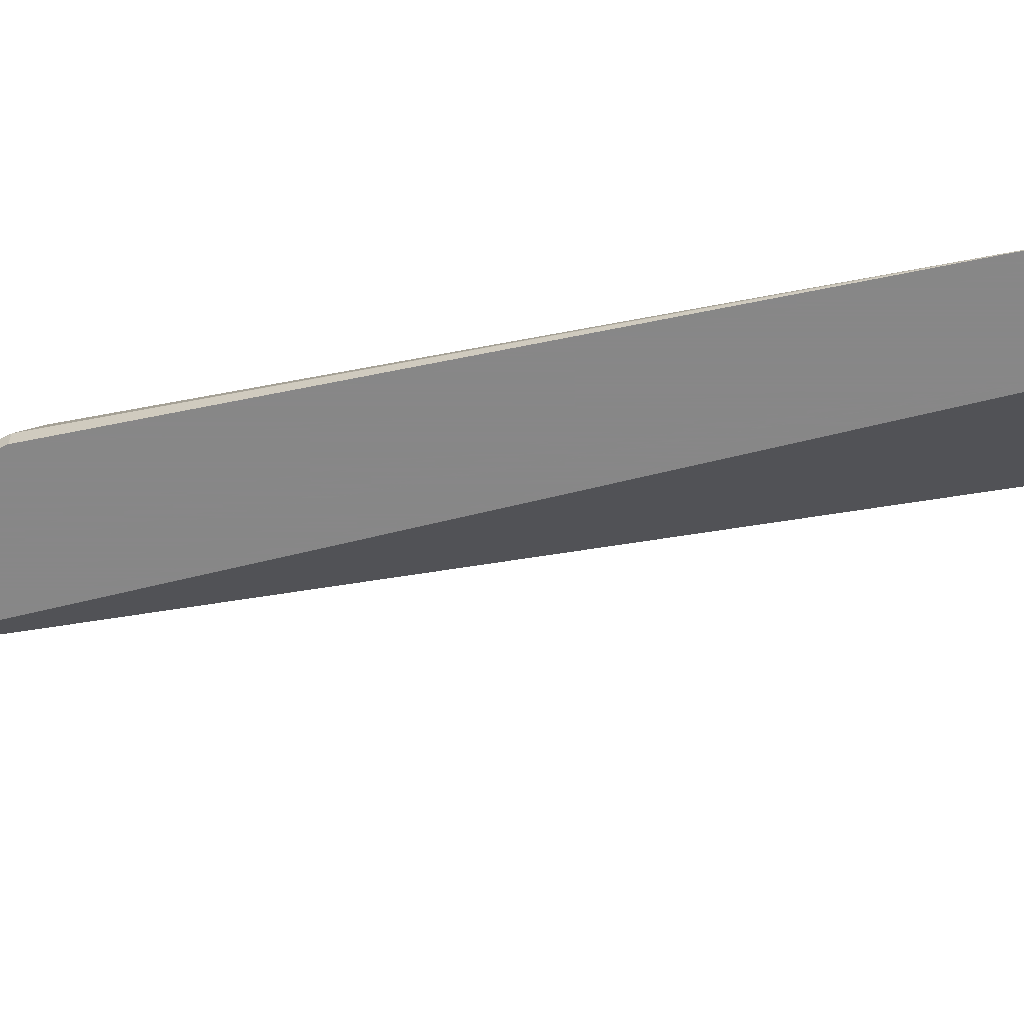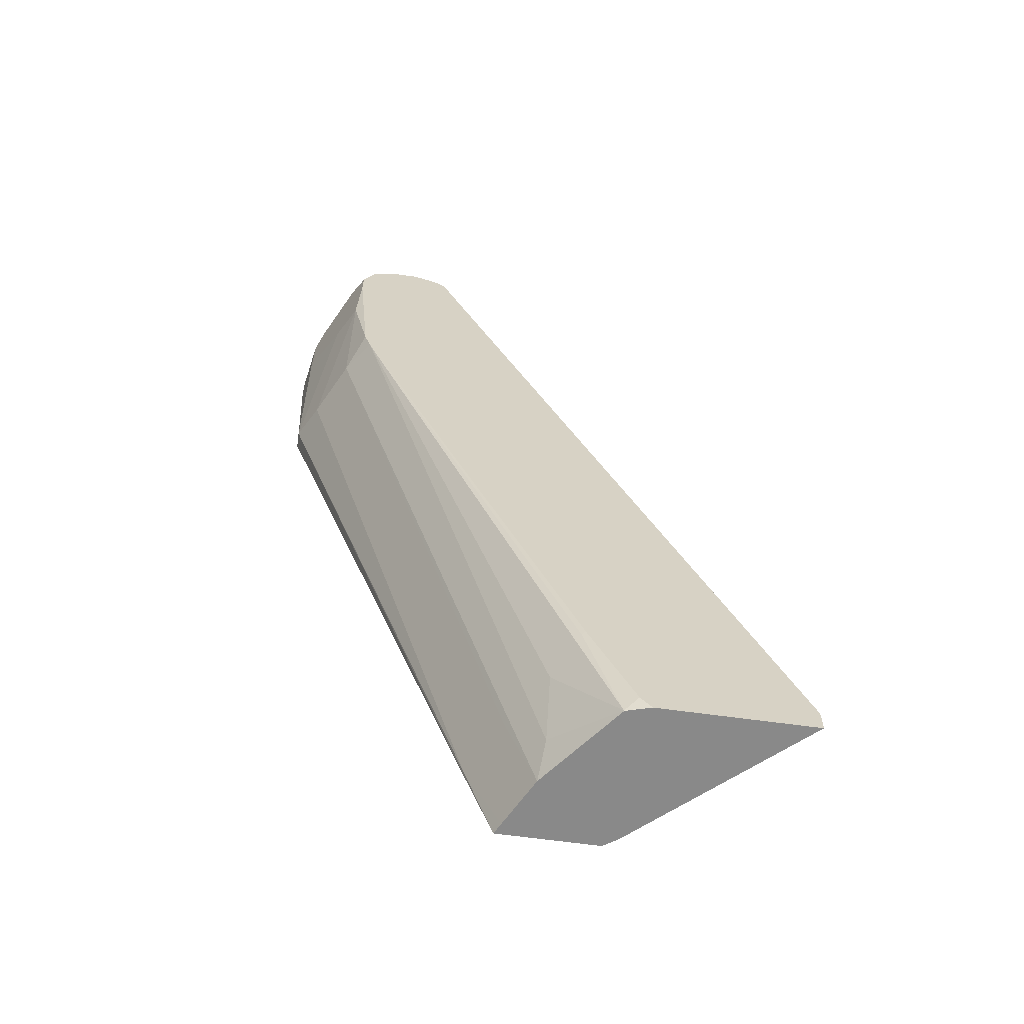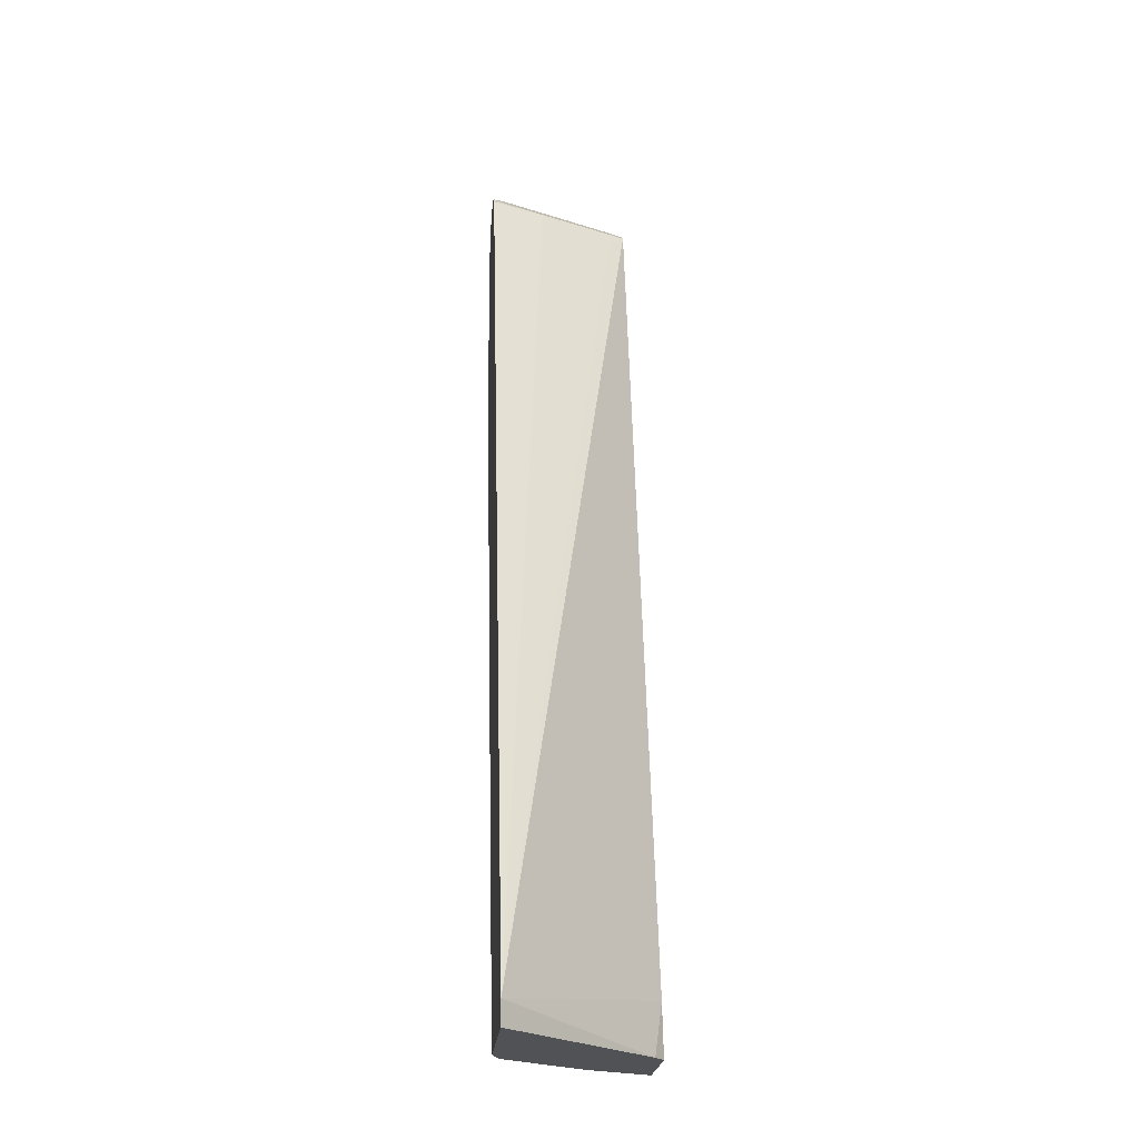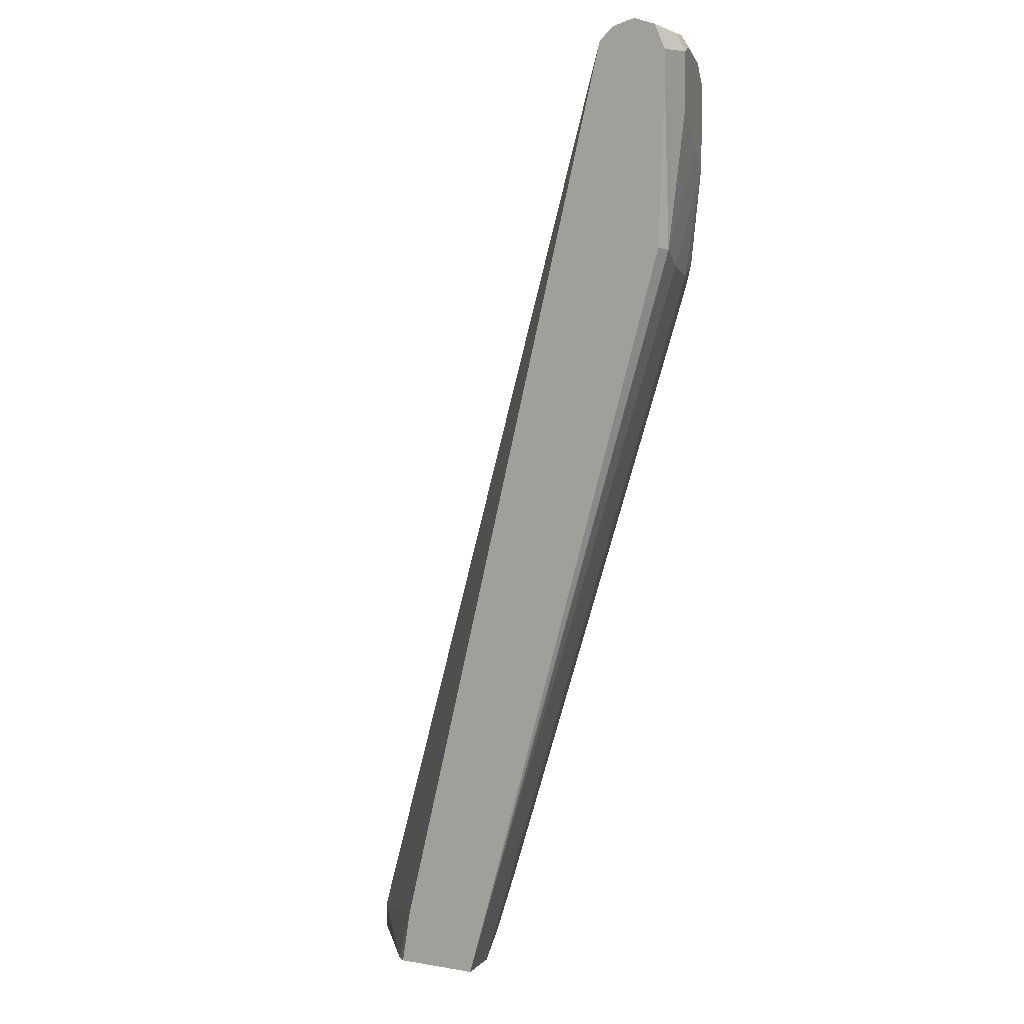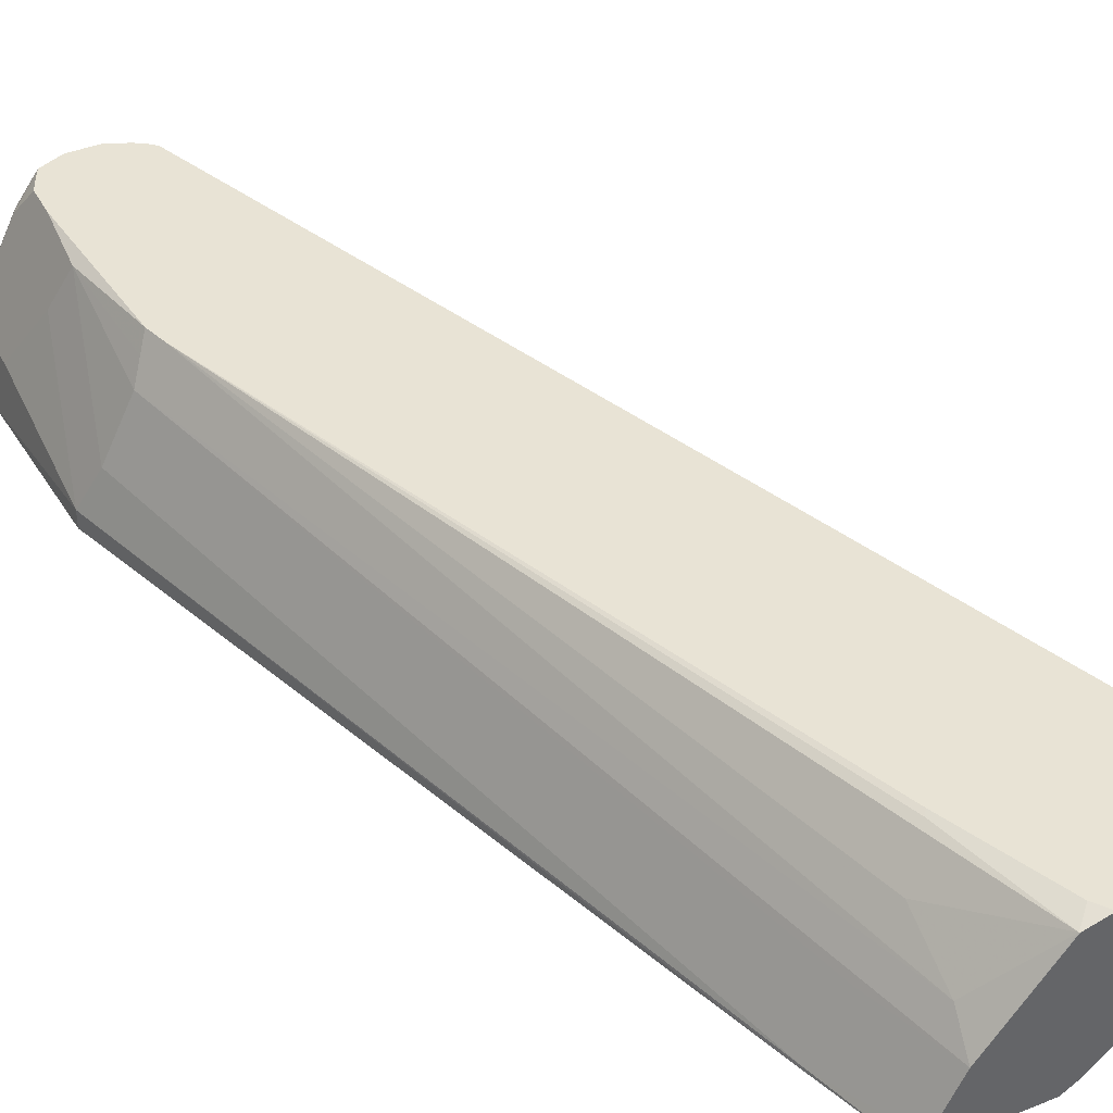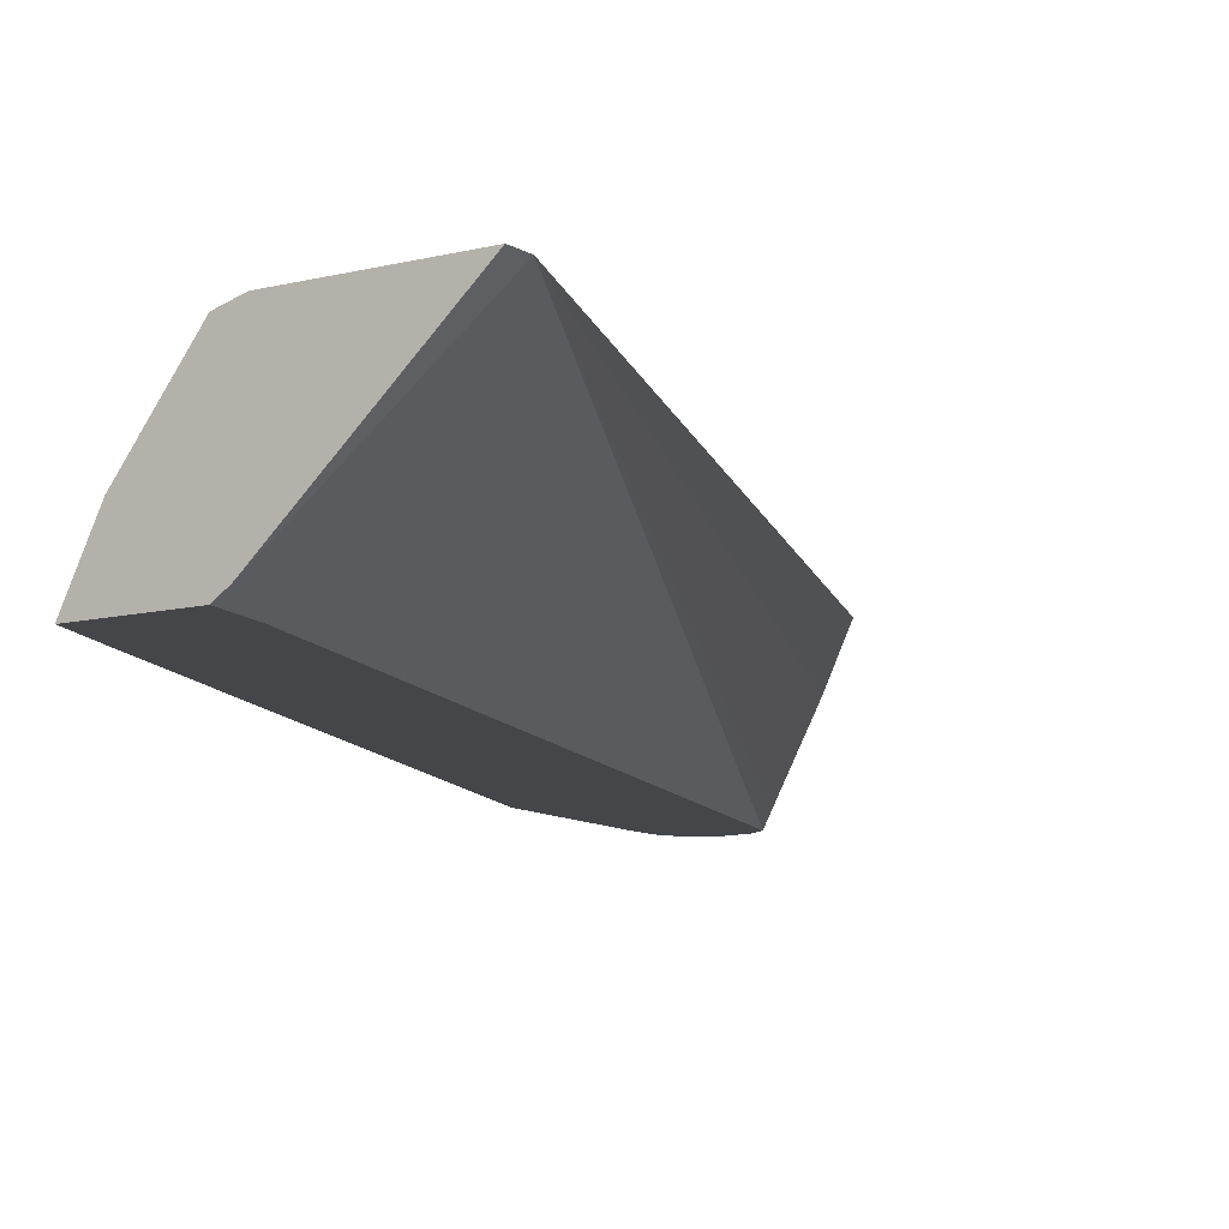
<metadata>
{"format":"obj","ext":"obj","renderer":"f3d","projection":"perspective","resolution":1024,"background":"white","views":[{"elev":-62.6,"azim":-59.8,"up":"+Z"},{"elev":-63.1,"azim":-8.1,"up":"+Y"},{"elev":-20.6,"azim":85.5,"up":"+Y"},{"elev":-1.8,"azim":-139.6,"up":"+Y"},{"elev":41.0,"azim":-26.0,"up":"+Z"},{"elev":-9.9,"azim":33.4,"up":"+Z"}]}
</metadata>
<code>
v -0.1426 -0.4418 0.3767
v -0.1426 -0.4674 0.3767
v -0.3171 -0.4674 0.2193
v -0.3434 -0.4085 0.209
v -0.6285 0.5769 0.209
v -0.6358 0.6021 0.209
v -0.6189 0.5864 0.2281
v -0.5755 0.5972 0.3149
v -0.5447 0.5955 0.3767
v -0.3099 -0.4674 0.3767
v -0.3324 -0.4674 0.209
v -0.6407 0.6054 0.209
v -0.5864 0.619 0.3584
v -0.5498 0.6006 0.3767
v -0.3367 -0.4669 0.3692
v -0.3343 -0.4674 0.3697
v -0.3218 -0.452 0.3767
v -0.4411 -0.4674 0.209
v -0.6553 0.6152 0.209
v -0.6516 0.619 0.2281
v -0.5864 0.619 0.3767
v -0.5632 0.6095 0.3767
v -0.4018 -0.4344 0.3041
v -0.4073 -0.4674 0.2769
v -0.3364 -0.4674 0.369
v -0.3747 -0.3421 0.3746
v -0.6348 0.3424 0.3767
v -0.4018 -0.3692 0.3366
v -0.3706 -0.338 0.3767
v -0.4737 -0.3718 0.209
v -0.4349 -0.4674 0.2217
v -0.4723 -0.3746 0.2118
v -0.6841 0.619 0.209
v -0.6189 0.619 0.3767
v -0.6624 0.3475 0.3366
v -0.4398 -0.3746 0.2769
v -0.6424 0.3675 0.3767
v -0.6516 0.3583 0.3584
v -0.7167 0.3583 0.209
v -0.7167 0.3583 0.2281
v -0.695 0.3475 0.2715
v -0.6841 0.619 0.2606
v -0.7122 0.6073 0.209
v -0.6516 0.619 0.3258
v -0.6679 0.6108 0.3421
v -0.6455 0.6075 0.3767
v -0.6624 0.4778 0.3692
v -0.6587 0.5467 0.3767
v -0.7262 0.5402 0.209
v -0.6841 0.4886 0.3258
v -0.7167 0.5212 0.2606
v -0.7004 0.6108 0.2769
v -0.7058 0.608 0.2606
v -0.7167 0.5983 0.209
v -0.7167 0.5864 0.2606
v -0.6733 0.5972 0.3475
v -0.6516 0.5953 0.3767
v -0.6587 0.5792 0.3767
v -0.7262 0.5769 0.209
v -0.7058 0.5972 0.2824
f 30 40 39
f 35 38 47
f 27 38 35
f 27 37 38
f 30 32 40
f 32 36 35
f 34 44 45
f 32 41 40
f 33 43 42
f 34 45 46
f 26 29 27
f 32 35 41
f 24 32 31
f 15 28 23
f 24 35 36
f 23 35 24
f 23 27 35
f 23 28 27
f 19 33 20
f 18 32 30
f 18 31 32
f 17 29 26
f 15 27 28
f 15 26 27
f 15 17 26
f 35 47 41
f 24 36 32
f 37 48 47
f 52 55 60
f 39 40 49
f 15 25 16
f 56 58 57
f 56 60 58
f 55 58 60
f 54 59 55
f 52 53 55
f 49 55 59
f 49 51 55
f 48 55 51
f 48 58 55
f 47 51 50
f 47 48 51
f 37 47 38
f 46 56 57
f 45 60 56
f 45 52 60
f 43 55 53
f 43 54 55
f 43 53 52
f 42 45 44
f 42 52 45
f 42 43 52
f 40 51 49
f 40 50 51
f 40 47 50
f 40 41 47
f 45 56 46
f 15 24 25
f 13 22 14
f 1 57 58
f 2 31 18
f 2 24 31
f 2 25 24
f 2 16 25
f 1 10 2
f 1 17 10
f 1 29 17
f 1 27 29
f 1 37 27
f 1 48 37
f 1 58 48
f 1 46 57
f 1 34 46
f 1 21 34
f 1 22 21
f 1 14 22
f 1 9 14
f 1 8 9
f 1 7 8
f 1 6 7
f 1 5 6
f 1 4 5
f 1 3 4
f 1 2 3
f 15 23 24
f 2 18 11
f 2 11 3
f 2 10 16
f 4 11 18
f 13 21 22
f 13 34 21
f 13 44 34
f 13 42 44
f 13 33 42
f 13 20 33
f 13 19 20
f 12 19 13
f 3 11 4
f 10 15 16
f 8 14 9
f 8 13 14
f 8 12 13
f 6 12 8
f 10 17 15
f 6 8 7
f 4 18 30
f 4 30 39
f 4 39 49
f 4 49 59
f 4 54 43
f 4 59 54
f 4 33 19
f 4 19 12
f 4 12 6
f 4 6 5
f 4 43 33

</code>
